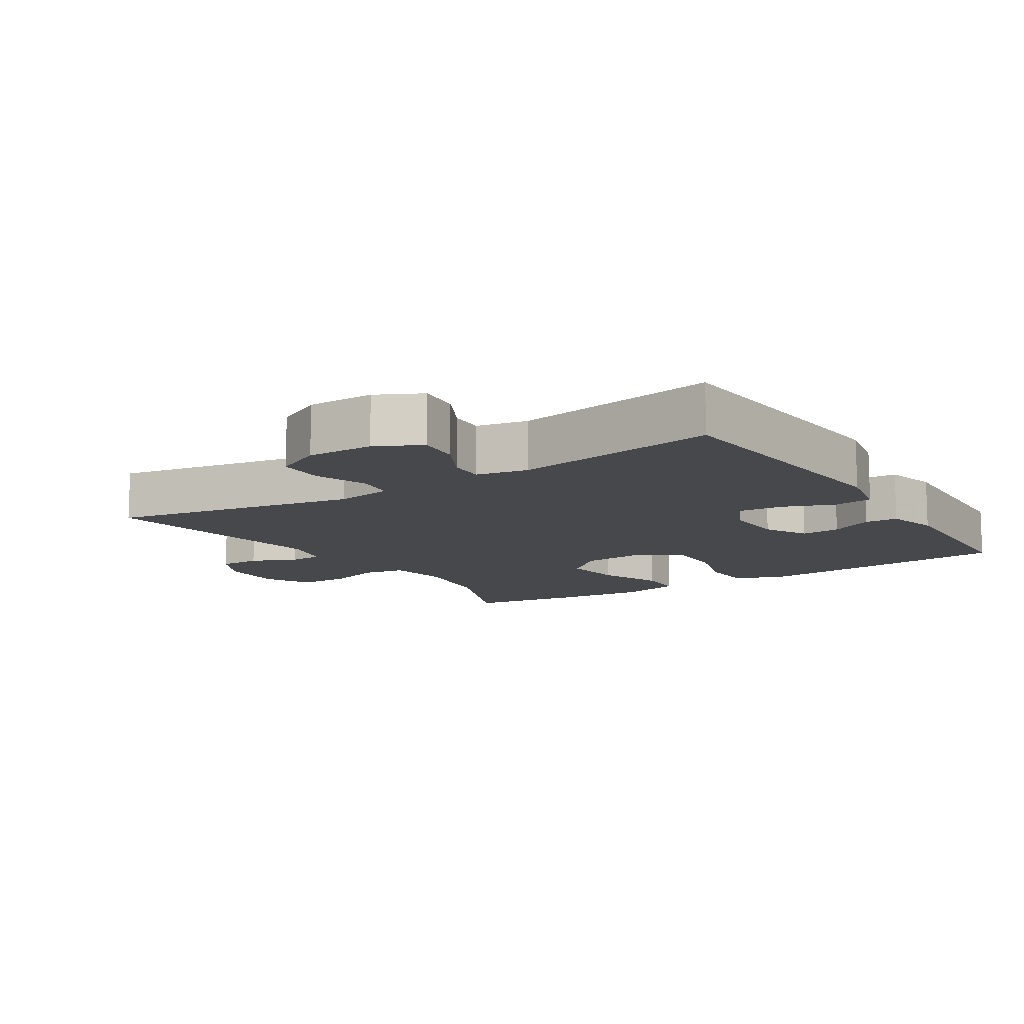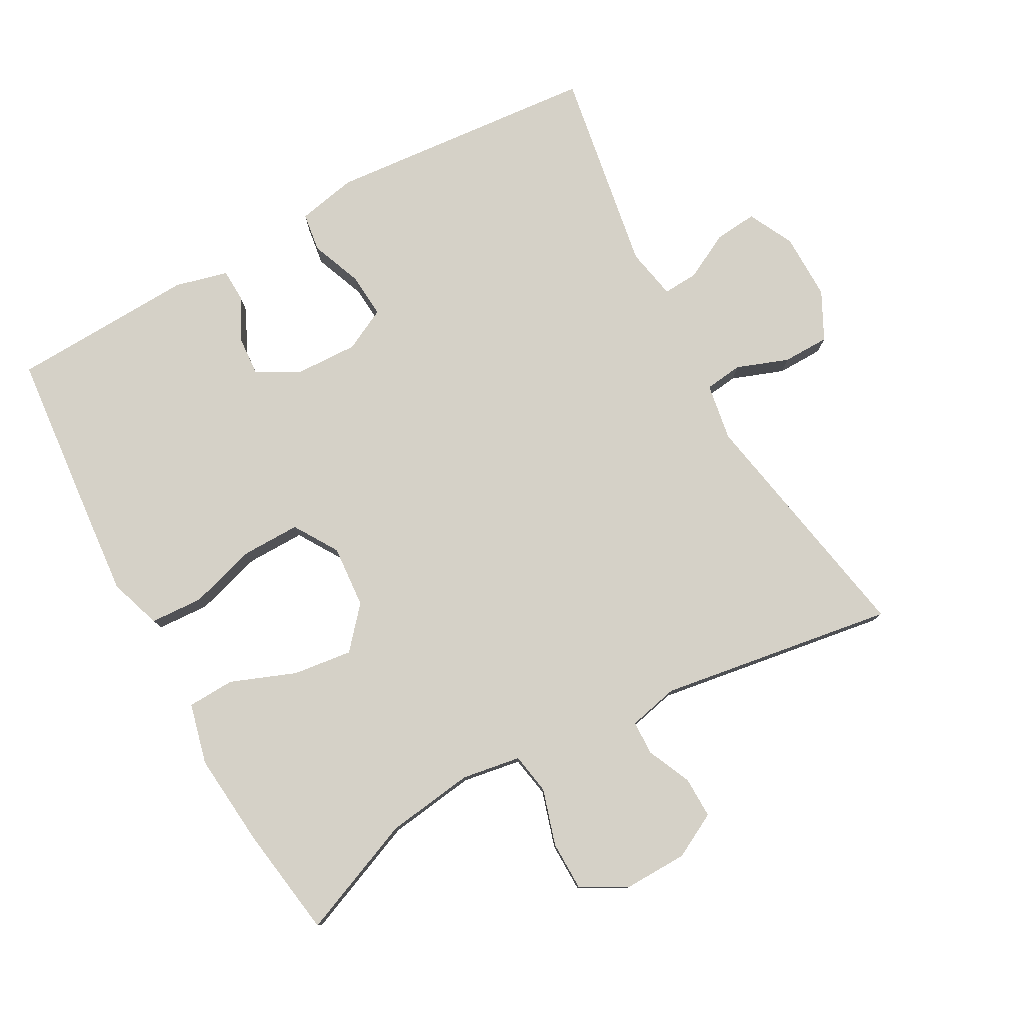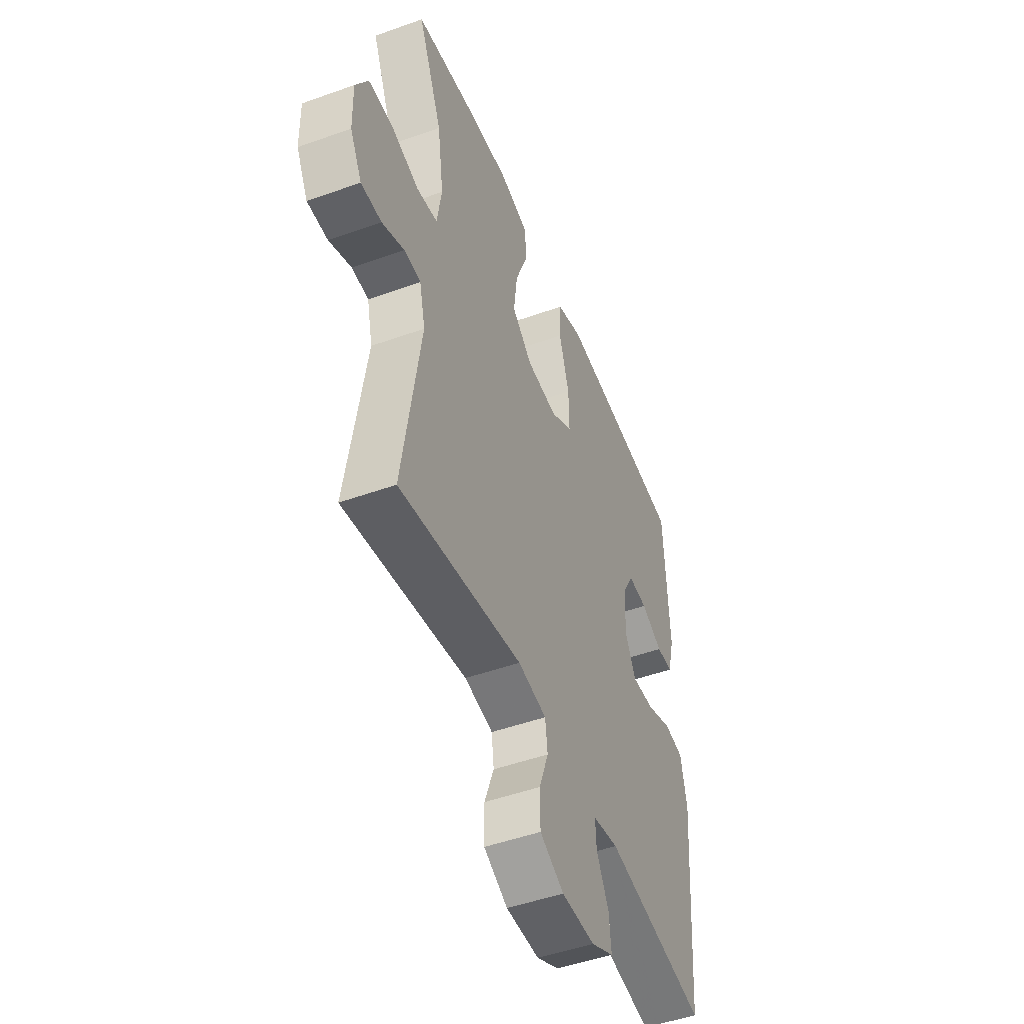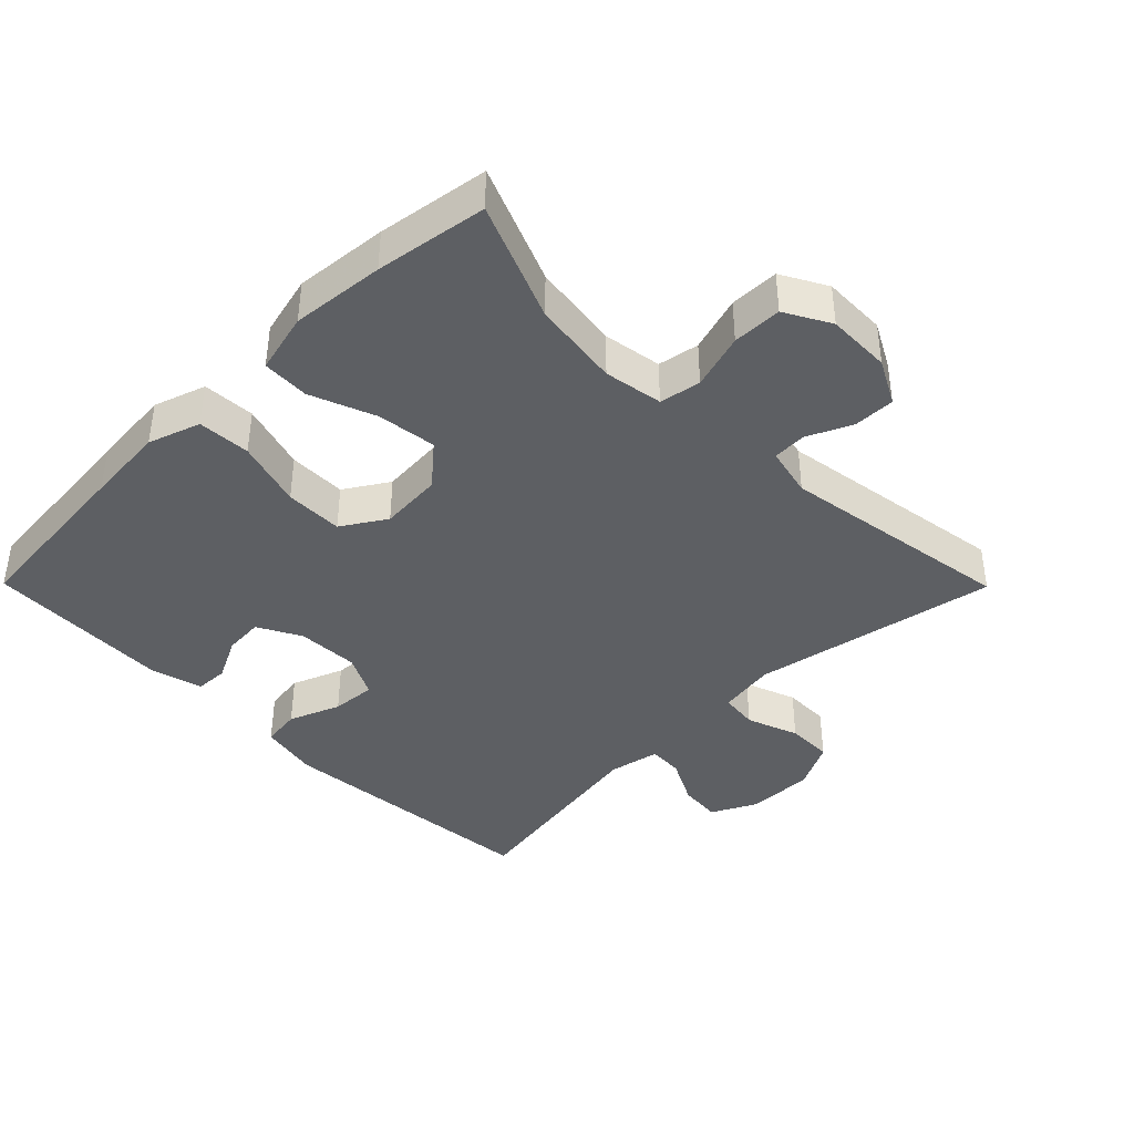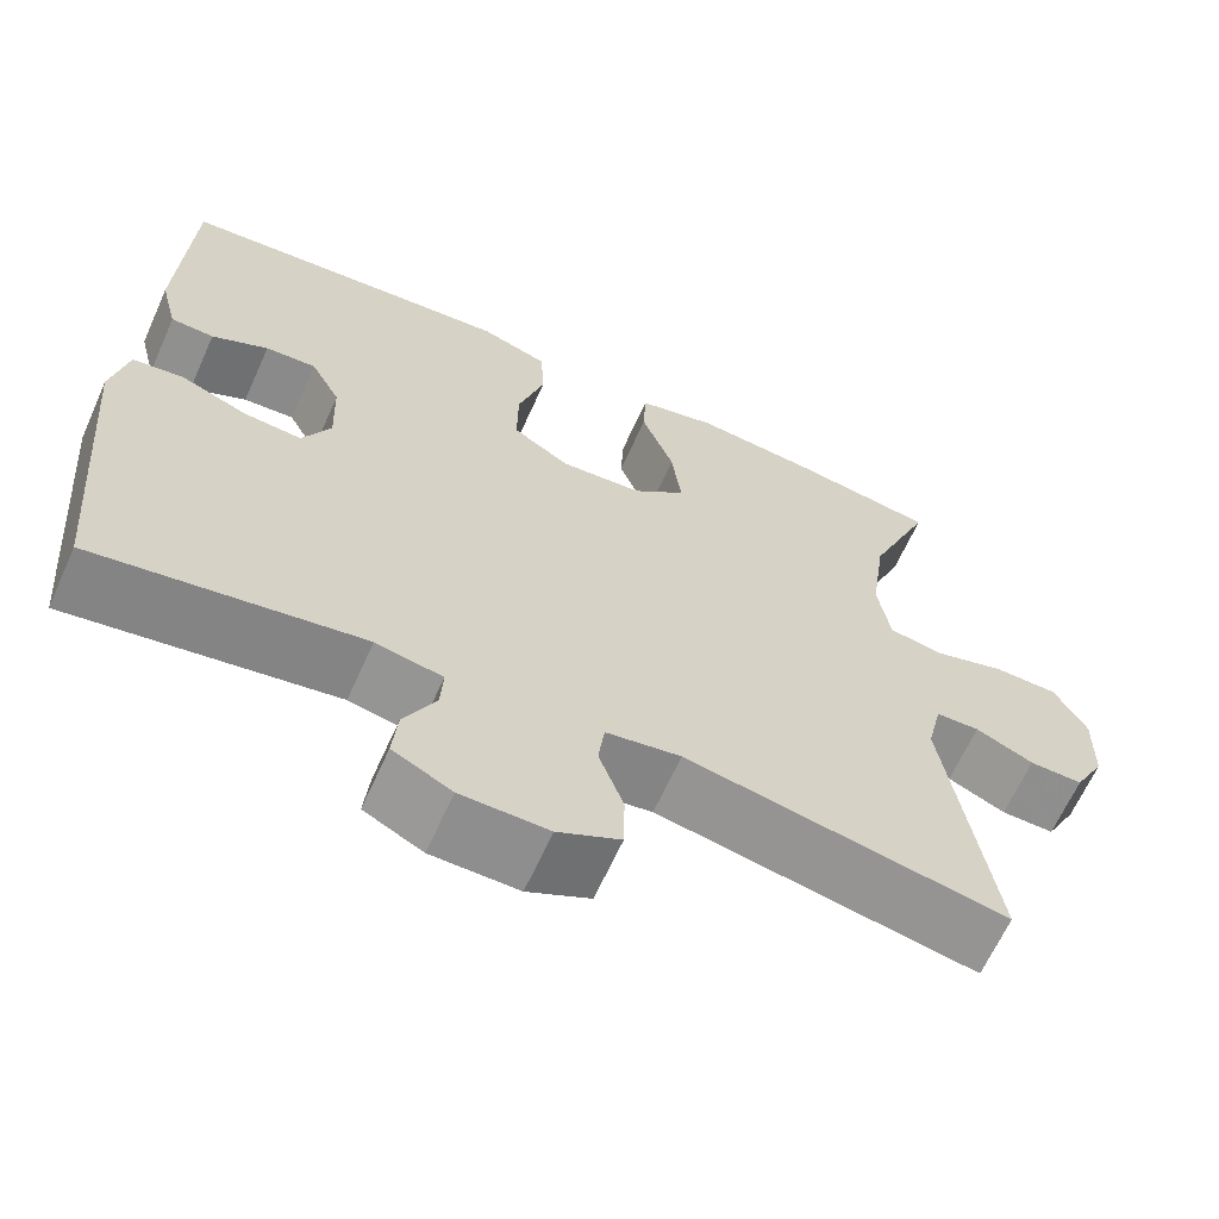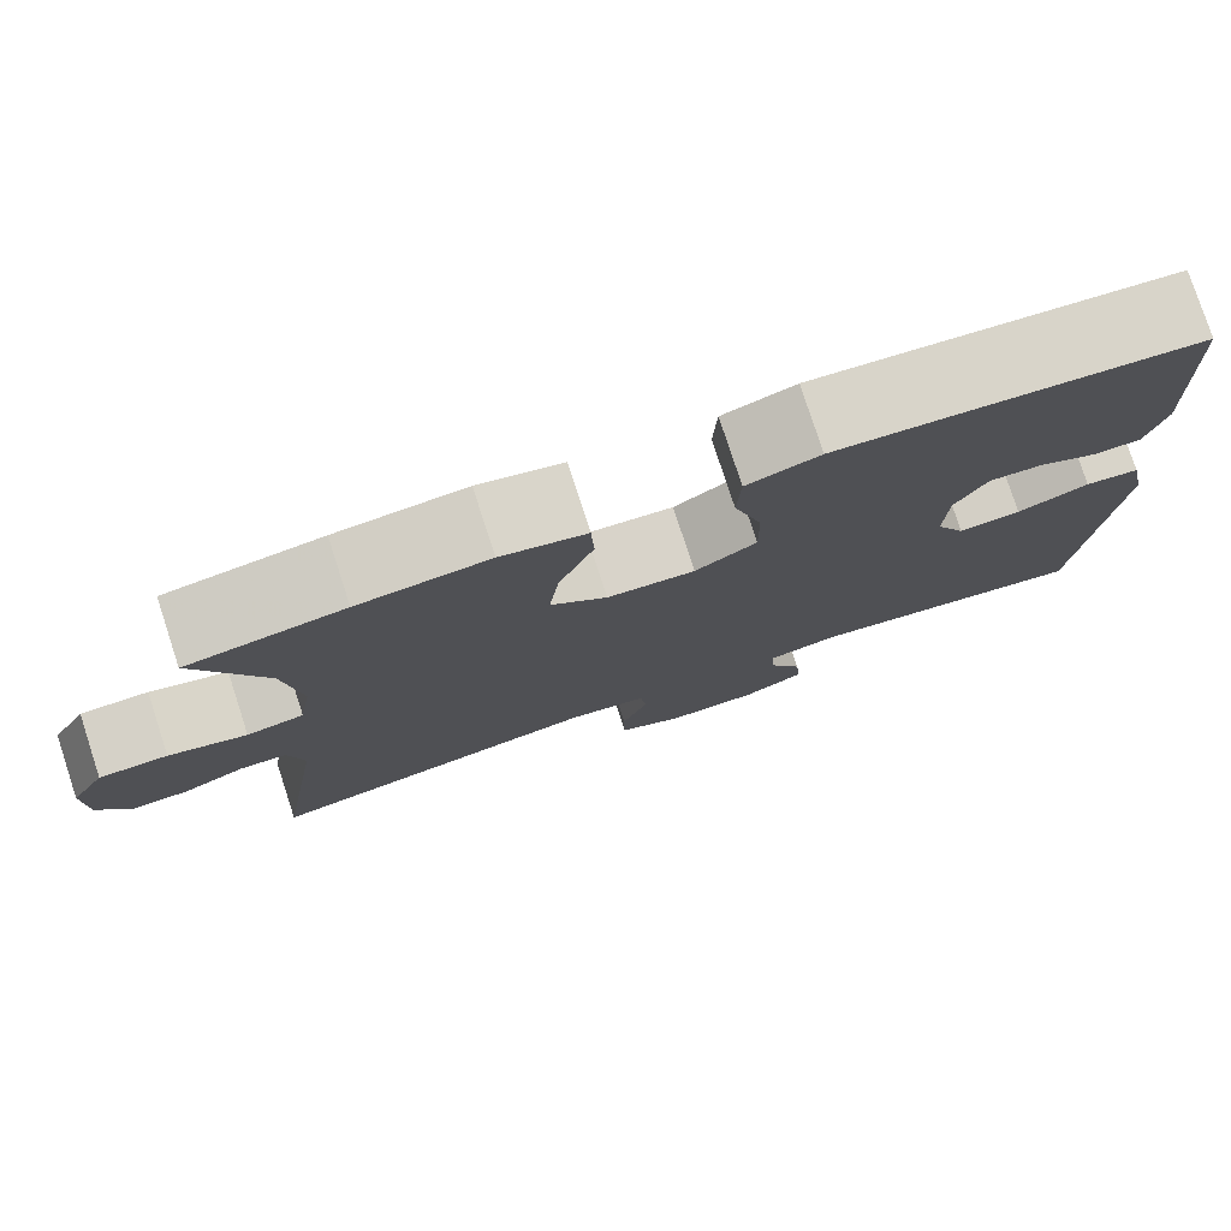
<metadata>
{"format":"obj","ext":"obj","renderer":"f3d","projection":"perspective","resolution":1024,"background":"white","views":[{"elev":-11.5,"azim":-147.2,"up":"+Y"},{"elev":78.8,"azim":61.3,"up":"+Y"},{"elev":-49.0,"azim":111.7,"up":"+Z"},{"elev":-40.3,"azim":44.7,"up":"+Y"},{"elev":-64.8,"azim":-24.2,"up":"+Z"},{"elev":78.4,"azim":161.9,"up":"+Z"}]}
</metadata>
<code>
v -0.5 0.07 -0.5
v -0.534 0.07 -0.098
v -0.516 0.07 -0.01
v -0.458 0.07 -0.002
v -0.382 0.07 -0.032
v -0.316 0.07 -0.037
v -0.284 0.07 0.026
v -0.287 0.07 0.118
v -0.321 0.07 0.182
v -0.379 0.07 0.178
v -0.443 0.07 0.146
v -0.492 0.07 0.148
v -0.512 0.07 0.226
v -0.5 0.07 0.5
v -0.235 0.07 0.524
v -0.116 0.07 0.534
v -0.039 0.07 0.508
v -0.035 0.07 0.43
v -0.065 0.07 0.33
v -0.066 0.07 0.244
v -0.001 0.07 0.203
v 0.092 0.07 0.21
v 0.152 0.07 0.262
v 0.141 0.07 0.35
v 0.104 0.07 0.446
v 0.107 0.07 0.516
v 0.197 0.07 0.538
v 0.335 0.07 0.525
v 0.5 0.07 0.5
v 0.428 0.07 0.326
v 0.41 0.07 0.196
v 0.424 0.07 0.109
v 0.485 0.07 0.098
v 0.568 0.07 0.123
v 0.641 0.07 0.122
v 0.678 0.07 0.055
v 0.676 0.07 -0.04
v 0.641 0.07 -0.106
v 0.58 0.07 -0.105
v 0.514 0.07 -0.075
v 0.464 0.07 -0.077
v 0.447 0.07 -0.151
v 0.5 0.07 -0.5
v 0.136 0.07 -0.432
v 0.051 0.07 -0.446
v 0.044 0.07 -0.502
v 0.072 0.07 -0.579
v 0.071 0.07 -0.648
v 0 0.07 -0.684
v -0.099 0.07 -0.683
v -0.166 0.07 -0.649
v -0.16 0.07 -0.586
v -0.124 0.07 -0.517
v -0.121 0.07 -0.465
v -0.197 0.07 -0.45
v -0.5 0 -0.5
v -0.534 0 -0.098
v -0.516 0 -0.01
v -0.458 0 -0.002
v -0.382 0 -0.032
v -0.316 0 -0.037
v -0.284 0 0.026
v -0.287 0 0.118
v -0.321 0 0.182
v -0.379 0 0.178
v -0.443 0 0.146
v -0.492 0 0.148
v -0.512 0 0.226
v -0.5 0 0.5
v -0.235 0 0.524
v -0.116 0 0.534
v -0.039 0 0.508
v -0.035 0 0.43
v -0.065 0 0.33
v -0.066 0 0.244
v -0.001 0 0.203
v 0.092 0 0.21
v 0.152 0 0.262
v 0.141 0 0.35
v 0.104 0 0.446
v 0.107 0 0.516
v 0.197 0 0.538
v 0.335 0 0.525
v 0.5 0 0.5
v 0.428 0 0.326
v 0.41 0 0.196
v 0.424 0 0.109
v 0.485 0 0.098
v 0.568 0 0.123
v 0.641 0 0.122
v 0.678 0 0.055
v 0.676 0 -0.04
v 0.641 0 -0.106
v 0.58 0 -0.105
v 0.514 0 -0.075
v 0.464 0 -0.077
v 0.447 0 -0.151
v 0.5 0 -0.5
v 0.136 0 -0.432
v 0.051 0 -0.446
v 0.044 0 -0.502
v 0.072 0 -0.579
v 0.071 0 -0.648
v 0 0 -0.684
v -0.099 0 -0.683
v -0.166 0 -0.649
v -0.16 0 -0.586
v -0.124 0 -0.517
v -0.121 0 -0.465
v -0.197 0 -0.45
f 50 51 52 53
f 50 53 54
f 49 50 54
f 46 47 48 49
f 45 46 49 54
f 44 45 54 55
f 42 43 44
f 41 42 44 55
f 37 38 39 40
f 37 40 41
f 36 37 41
f 33 34 35 36
f 32 33 36 41
f 27 28 29 30
f 27 30 31
f 24 25 26 27
f 23 24 27 31
f 22 23 31 32
f 16 17 18 19
f 16 19 20
f 15 16 20
f 14 15 20
f 13 14 20 21
f 10 11 12 13
f 9 10 13
f 2 3 4 5
f 2 5 6
f 1 2 6
f 55 1 6 7
f 21 22 32 41
f 9 13 21
f 8 9 21 41
f 7 8 41 55
f 108 107 106 105
f 109 108 105
f 109 105 104
f 104 103 102 101
f 109 104 101 100
f 110 109 100 99
f 99 98 97
f 110 99 97 96
f 95 94 93 92
f 96 95 92
f 96 92 91
f 91 90 89 88
f 96 91 88 87
f 85 84 83 82
f 86 85 82
f 82 81 80 79
f 86 82 79 78
f 87 86 78 77
f 74 73 72 71
f 75 74 71
f 75 71 70
f 75 70 69
f 76 75 69 68
f 68 67 66 65
f 68 65 64
f 60 59 58 57
f 61 60 57
f 61 57 56
f 62 61 56 110
f 96 87 77 76
f 76 68 64
f 96 76 64 63
f 110 96 63 62
f 1 56 57 2
f 2 57 58 3
f 3 58 59 4
f 4 59 60 5
f 5 60 61 6
f 6 61 62 7
f 7 62 63 8
f 8 63 64 9
f 9 64 65 10
f 10 65 66 11
f 11 66 67 12
f 12 67 68 13
f 13 68 69 14
f 14 69 70 15
f 15 70 71 16
f 16 71 72 17
f 17 72 73 18
f 18 73 74 19
f 19 74 75 20
f 20 75 76 21
f 21 76 77 22
f 22 77 78 23
f 23 78 79 24
f 24 79 80 25
f 25 80 81 26
f 26 81 82 27
f 27 82 83 28
f 28 83 84 29
f 29 84 85 30
f 30 85 86 31
f 31 86 87 32
f 32 87 88 33
f 33 88 89 34
f 34 89 90 35
f 35 90 91 36
f 36 91 92 37
f 37 92 93 38
f 38 93 94 39
f 39 94 95 40
f 40 95 96 41
f 41 96 97 42
f 42 97 98 43
f 43 98 99 44
f 44 99 100 45
f 45 100 101 46
f 46 101 102 47
f 47 102 103 48
f 48 103 104 49
f 49 104 105 50
f 50 105 106 51
f 51 106 107 52
f 52 107 108 53
f 53 108 109 54
f 54 109 110 55
f 55 110 56 1

</code>
